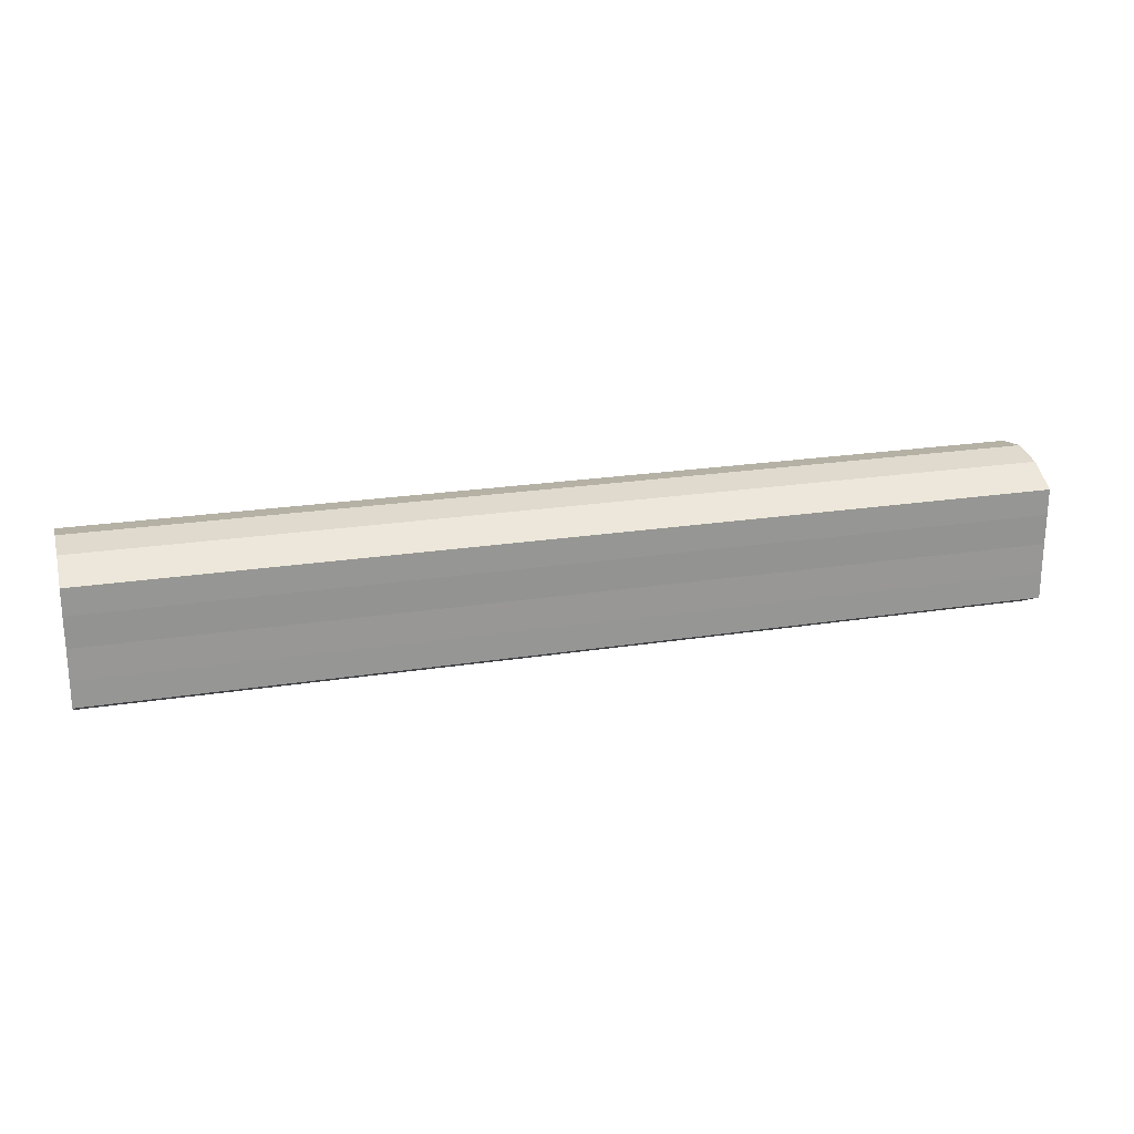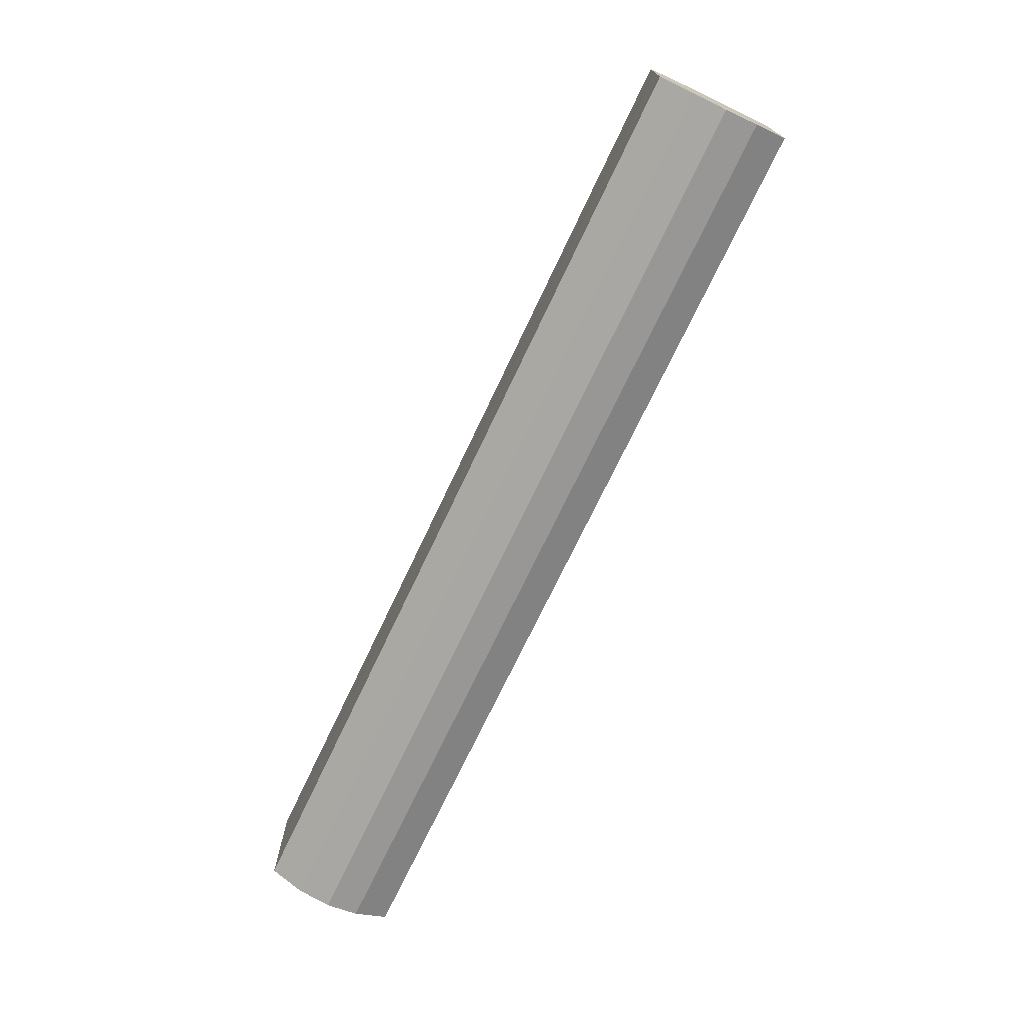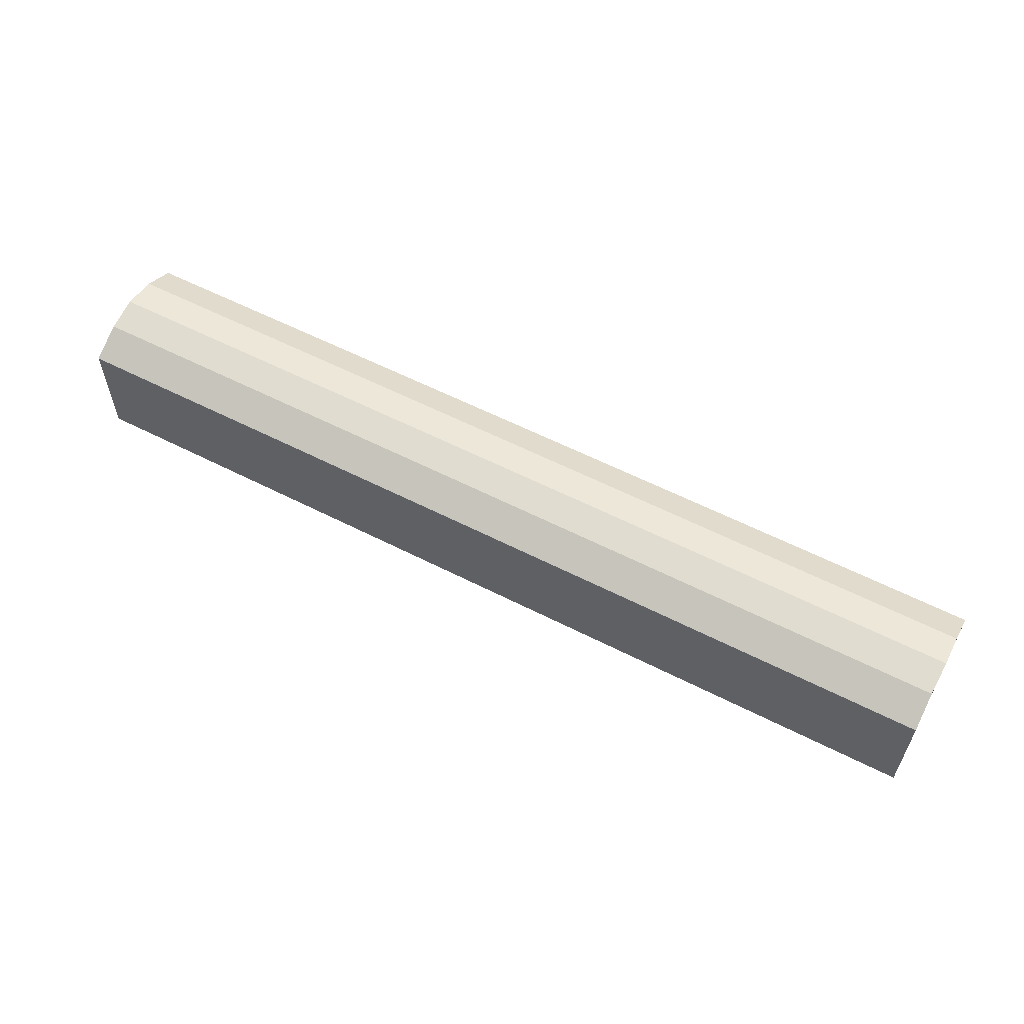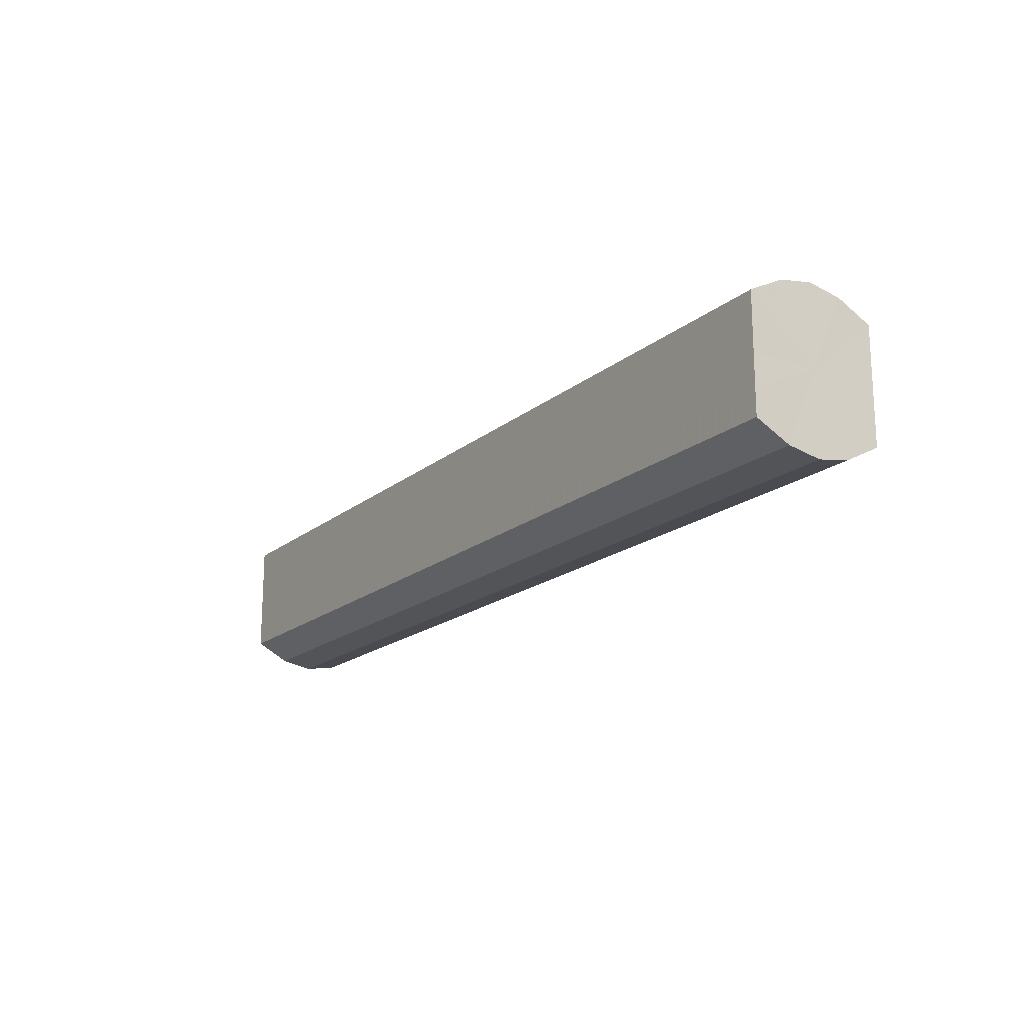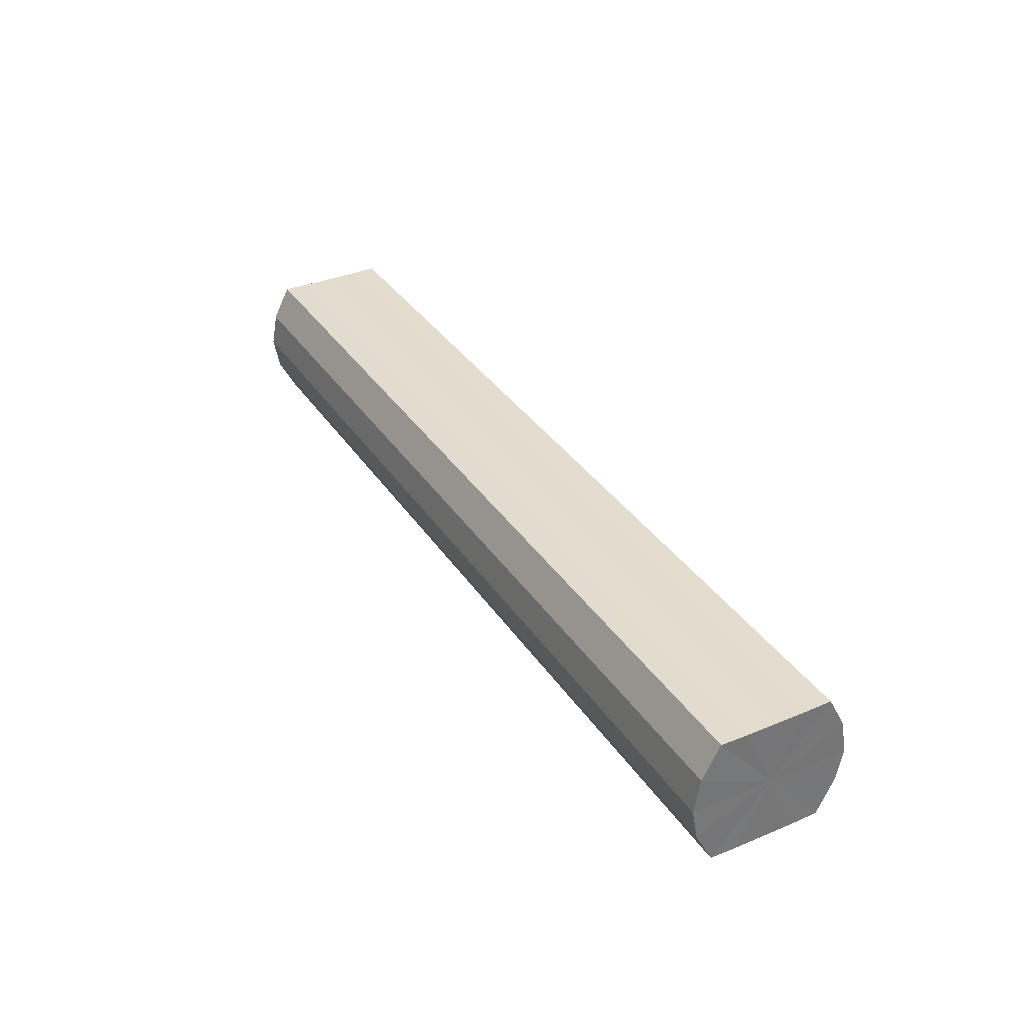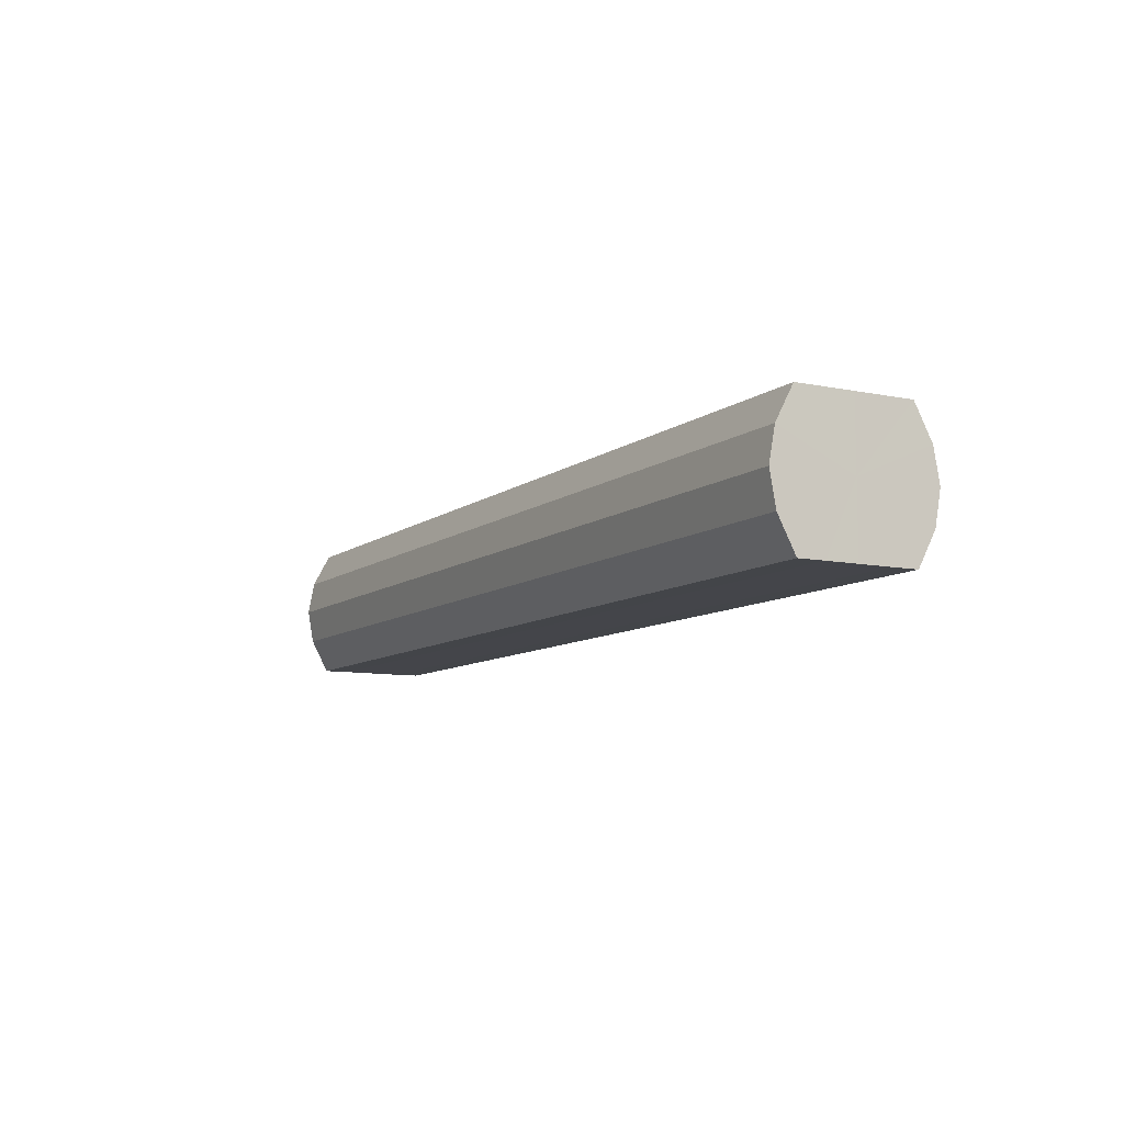
<metadata>
{"format":"obj","ext":"obj","renderer":"f3d","projection":"perspective","resolution":1024,"background":"white","views":[{"elev":22.3,"azim":-15.3,"up":"+Z"},{"elev":-72.3,"azim":64.6,"up":"+Z"},{"elev":58.5,"azim":27.8,"up":"+Z"},{"elev":-17.9,"azim":-123.1,"up":"+Z"},{"elev":34.8,"azim":-118.8,"up":"+Y"},{"elev":-9.1,"azim":61.4,"up":"+Y"}]}
</metadata>
<code>
o 31106
v 2241 1880 12.9
v 2241 1880 12.9
v 2241 1880 12.9
v 2241 1880 12.91
v 2241 1880 12.9
v 2241 1880 12.9
v 2241 1880 12.9
v 2241 1880 12.91
v 2241 1880 12.91
v 2241 1880 12.91
v 2241 1880 12.91
v 2241 1880 12.92
v 2241 1880 12.91
v 2241 1880 12.91
v 2241 1880 12.91
v 2241 1880 12.93
v 2241 1880 12.92
v 2241 1880 12.92
v 2241 1880 12.92
v 2241 1880 12.94
v 2241 1880 12.93
v 2241 1880 12.93
v 2241 1880 12.93
v 2241 1880 12.95
v 2241 1880 12.94
v 2241 1880 12.94
v 2241 1880 12.94
v 2241 1880 12.95
v 2241 1880 12.95
v 2241 1880 12.95
v 2241 1880 12.95
v 2241 1880 12.95
v 2241 1880 12.9
v 2241 1880 12.9
v 2241 1880 12.9
v 2241 1880 12.91
v 2241 1880 12.91
v 2241 1880 12.9
v 2241 1880 12.9
v 2241 1880 12.91
v 2241 1880 12.9
v 2241 1880 12.91
v 2241 1880 12.91
v 2241 1880 12.91
v 2241 1880 12.91
v 2241 1880 12.92
v 2241 1880 12.91
v 2241 1880 12.92
v 2241 1880 12.92
v 2241 1880 12.93
v 2241 1880 12.92
v 2241 1880 12.94
v 2241 1880 12.93
v 2241 1880 12.93
v 2241 1880 12.93
v 2241 1880 12.95
v 2241 1880 12.94
v 2241 1880 12.95
v 2241 1880 12.95
v 2241 1880 12.94
v 2241 1880 12.94
v 2241 1880 12.95
v 2241 1880 12.95
v 2241 1880 12.95
v 2241 1880 12.92
v 2241 1880 12.9
v 2241 1880 12.9
v 2241 1880 12.91
v 2241 1880 12.9
v 2241 1880 12.91
v 2241 1880 12.91
v 2241 1880 12.92
v 2241 1880 12.91
v 2241 1880 12.93
v 2241 1880 12.92
v 2241 1880 12.94
v 2241 1880 12.93
v 2241 1880 12.95
v 2241 1880 12.94
v 2241 1880 12.95
v 2241 1880 12.95
v 2241 1880 12.92
v 2241 1880 12.9
v 2241 1880 12.9
v 2241 1880 12.9
v 2241 1880 12.91
v 2241 1880 12.91
v 2241 1880 12.91
v 2241 1880 12.91
v 2241 1880 12.92
v 2241 1880 12.92
v 2241 1880 12.93
v 2241 1880 12.93
v 2241 1880 12.94
v 2241 1880 12.94
v 2241 1880 12.95
v 2241 1880 12.95
v 2241 1880 12.95
f 1 2 3
f 2 4 5
f 6 1 7
f 4 8 9
f 10 6 11
f 8 12 13
f 14 10 15
f 12 16 17
f 18 14 19
f 16 20 21
f 22 18 23
f 20 24 25
f 26 22 27
f 24 28 29
f 30 26 31
f 28 30 32
f 33 34 35
f 35 36 37
f 38 39 33
f 40 41 38
f 37 42 43
f 44 45 40
f 46 47 44
f 43 48 49
f 50 51 46
f 52 53 50
f 49 54 55
f 56 57 52
f 58 59 56
f 55 60 61
f 62 63 58
f 61 64 62
f 65 66 67
f 65 68 66
f 65 67 69
f 65 70 68
f 65 69 71
f 65 72 70
f 65 71 73
f 65 74 72
f 65 73 75
f 65 76 74
f 65 75 77
f 65 78 76
f 65 77 79
f 65 80 78
f 65 79 81
f 65 81 80
f 82 83 84
f 82 85 83
f 82 84 86
f 82 87 85
f 82 86 88
f 82 89 87
f 82 88 90
f 82 91 89
f 82 90 92
f 82 93 91
f 82 92 94
f 82 95 93
f 82 94 96
f 82 97 95
f 82 96 98
f 82 98 97

</code>
